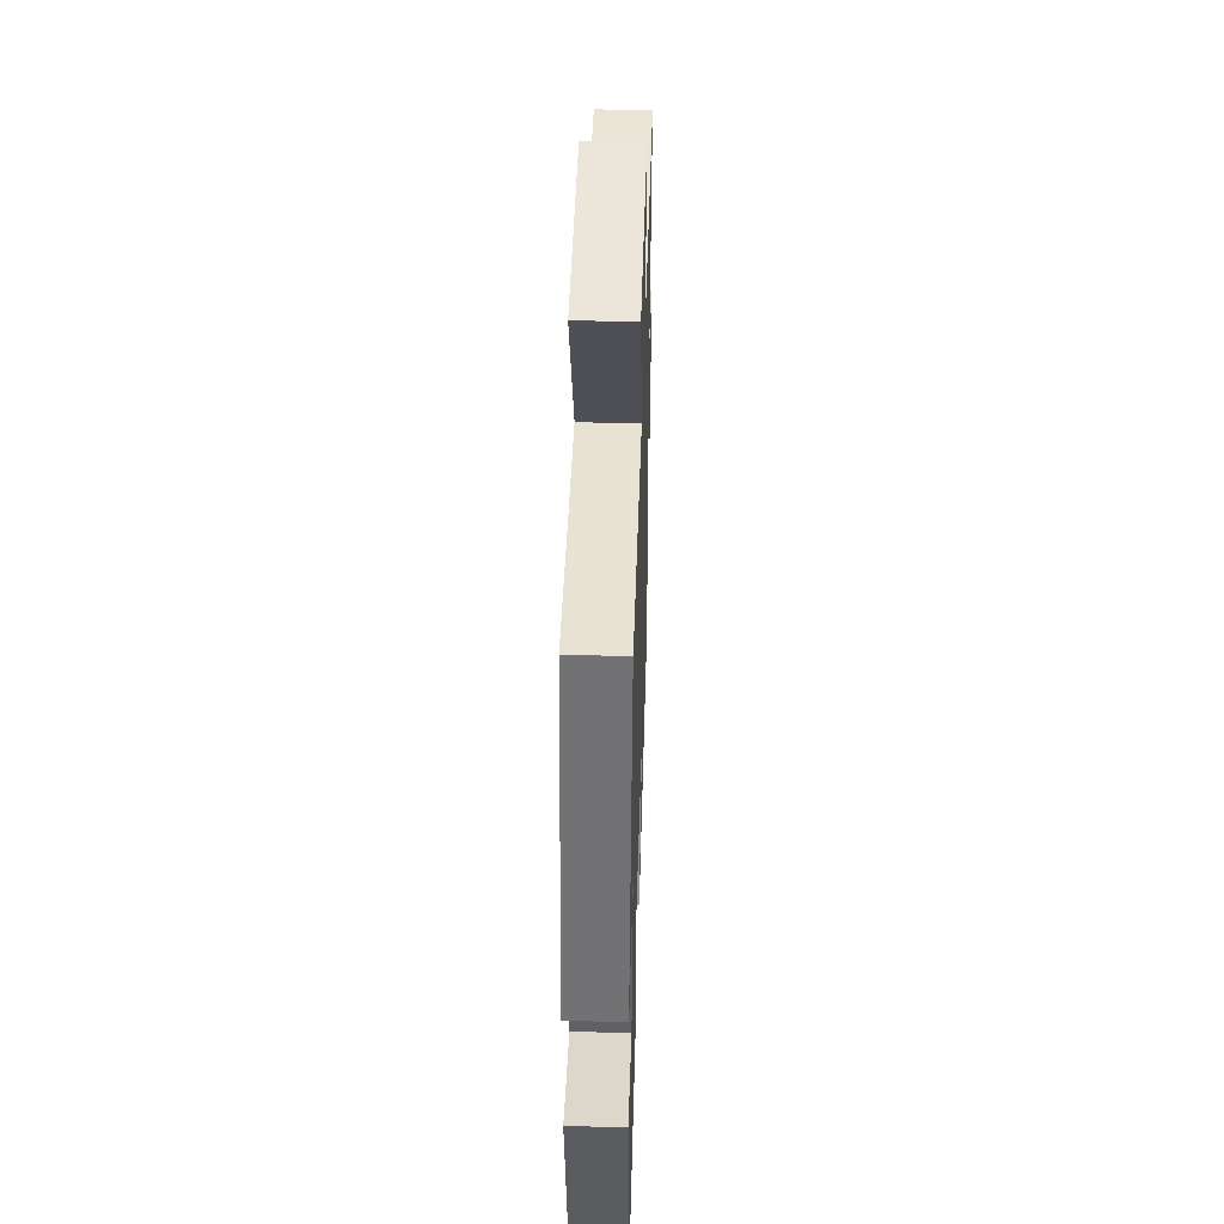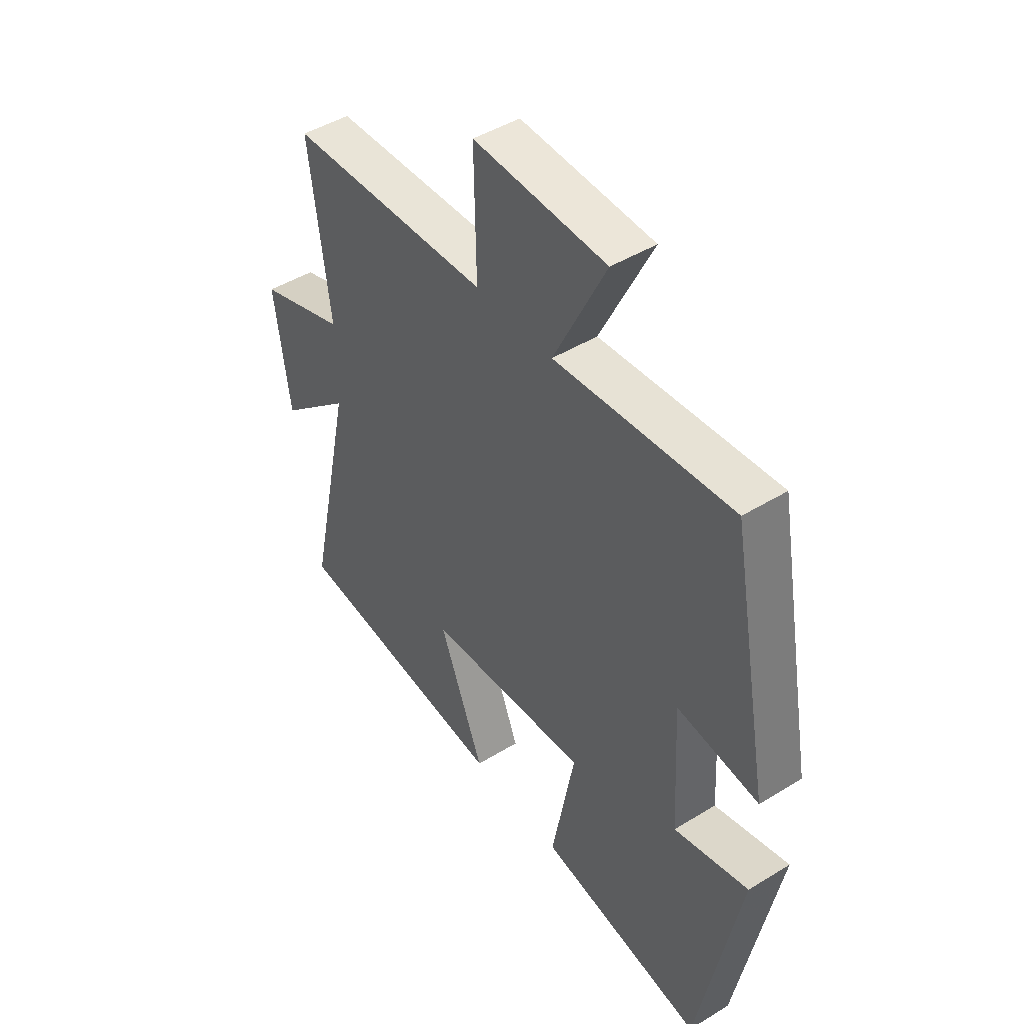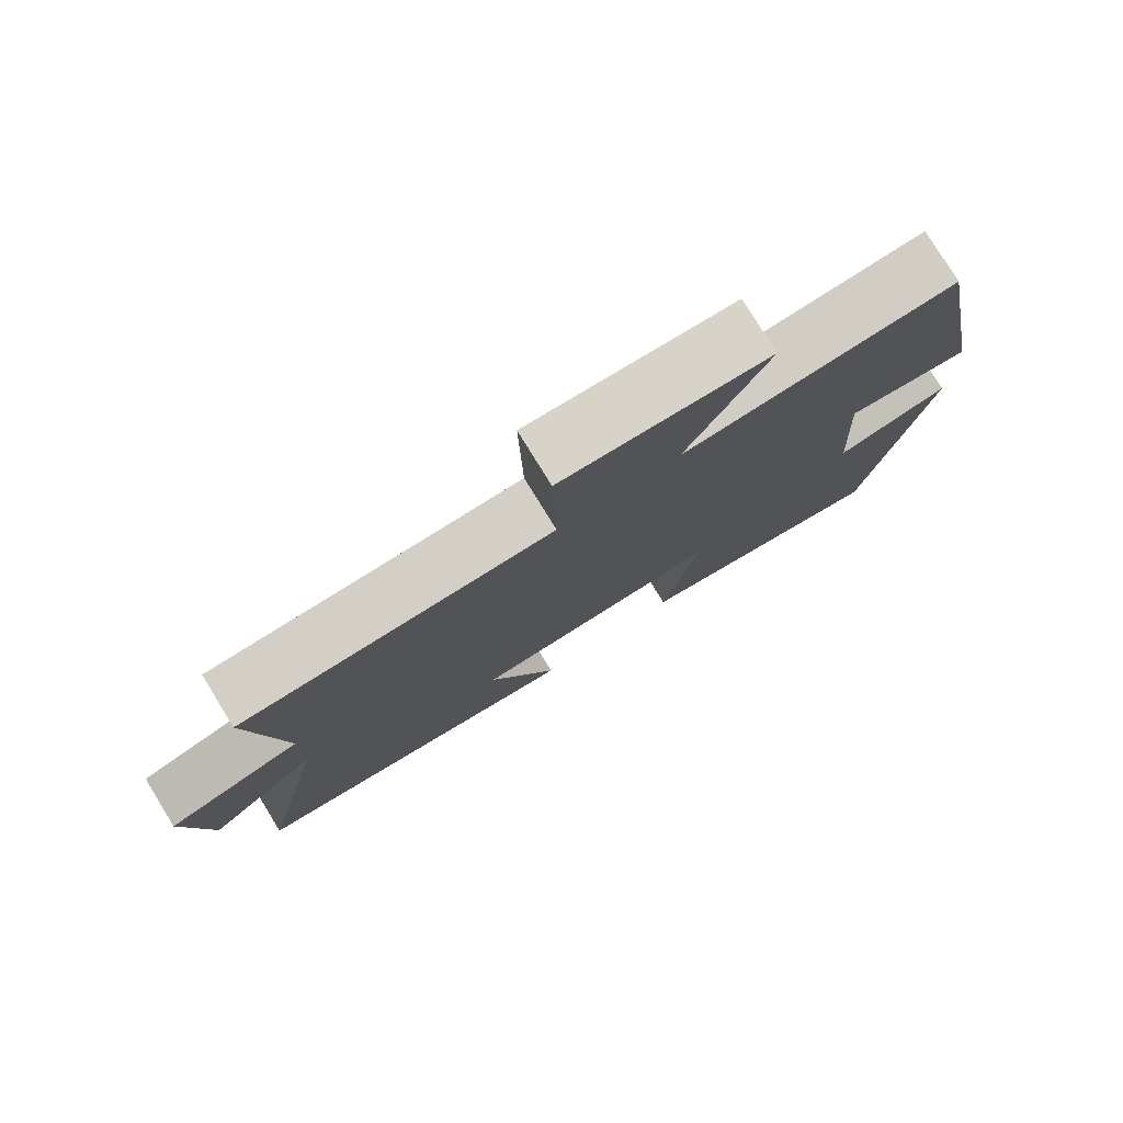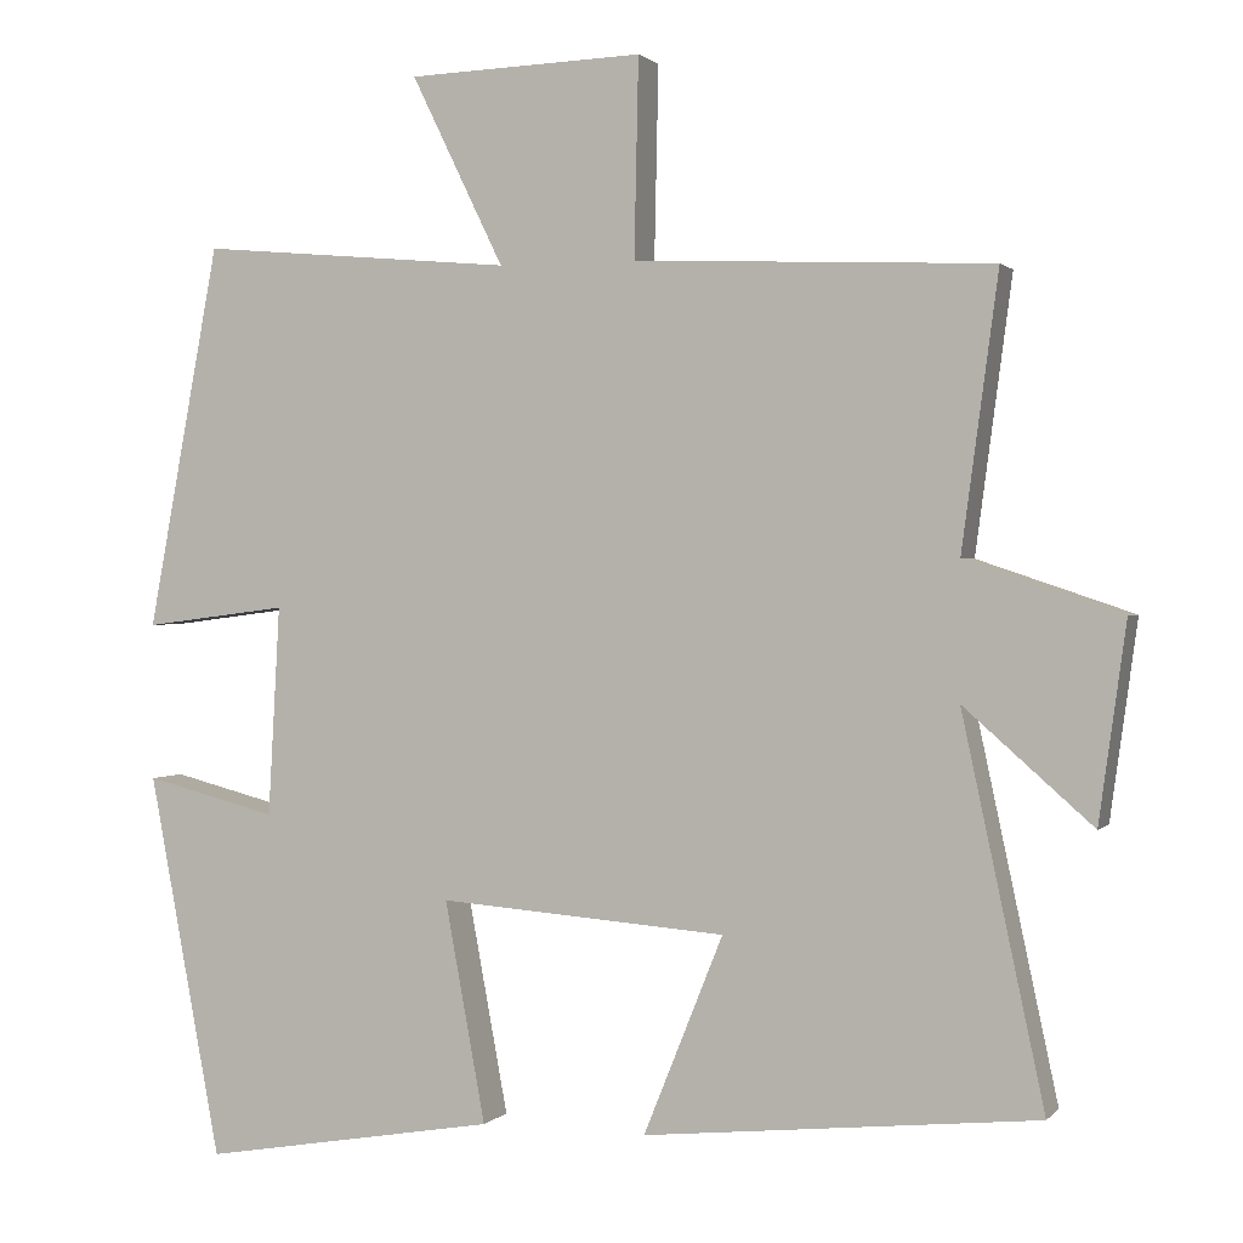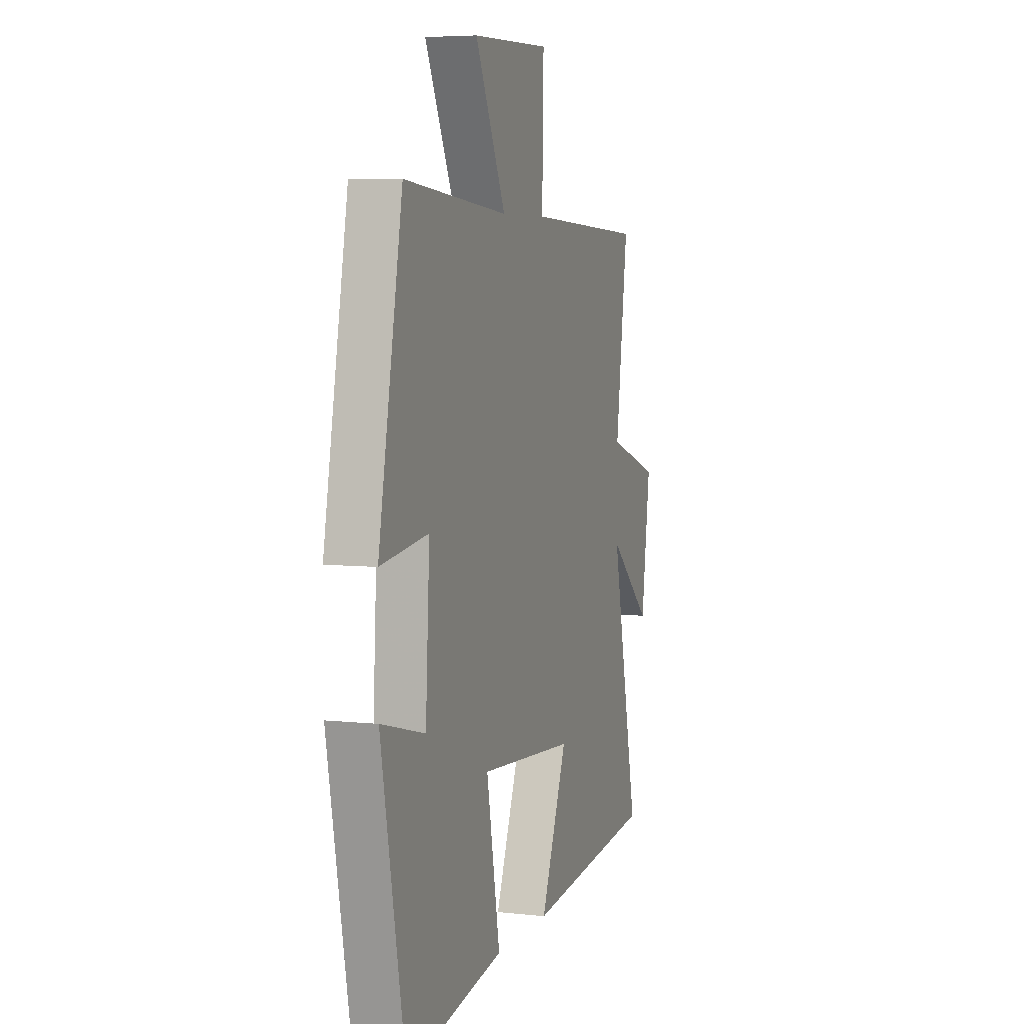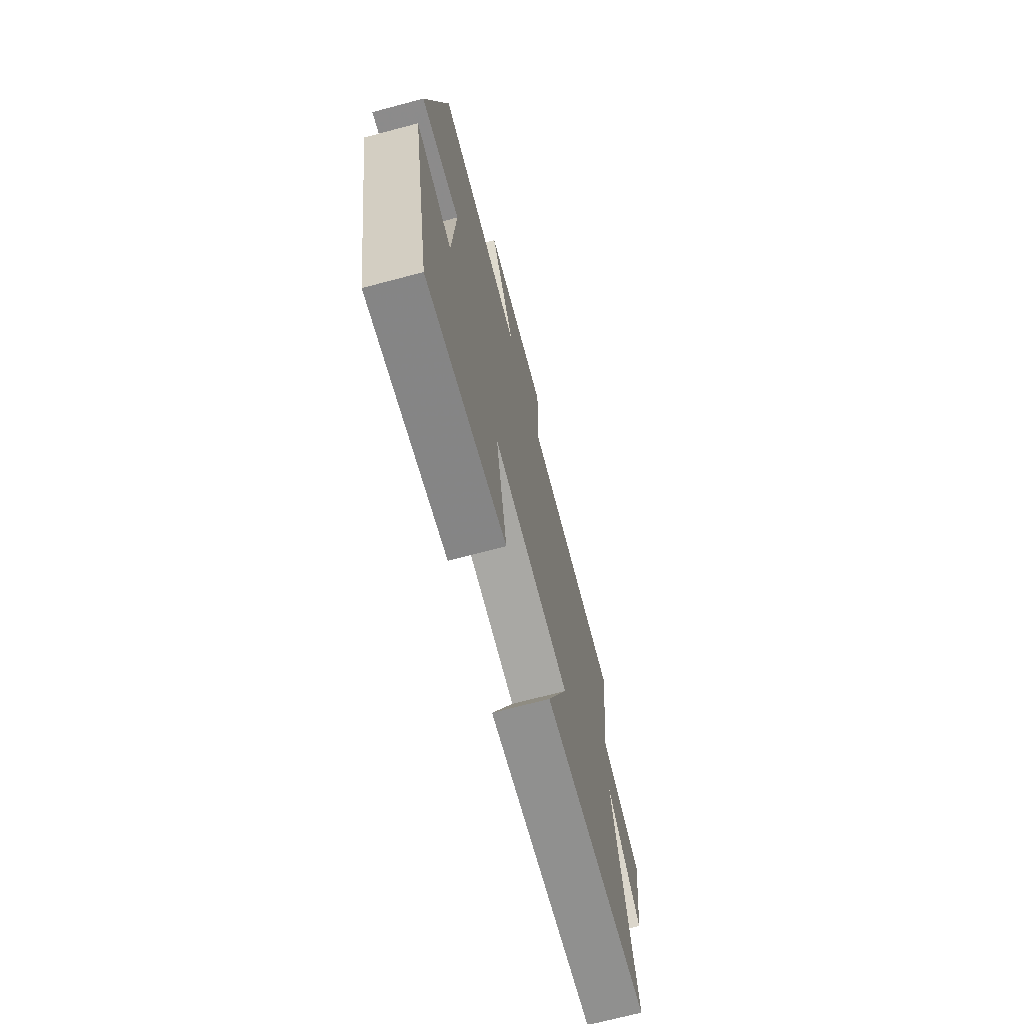
<metadata>
{"format":"obj","ext":"obj","renderer":"f3d","projection":"perspective","resolution":1024,"background":"white","views":[{"elev":44.8,"azim":91.7,"up":"+Z"},{"elev":46.1,"azim":54.9,"up":"+Z"},{"elev":78.9,"azim":-31.6,"up":"+Z"},{"elev":1.1,"azim":-160.3,"up":"+Z"},{"elev":5.7,"azim":108.7,"up":"+Z"},{"elev":-70.9,"azim":104.8,"up":"+Z"}]}
</metadata>
<code>
v -0.543 0.07 0.482
v -0.12 0.07 0.5
v -0.125 0.07 0.734
v 0.153 0.07 0.724
v 0.044 0.07 0.5
v 0.415 0.07 0.533
v 0.5 0.07 0.08
v 0.33 0.07 0.102
v 0.344 0.07 -0.146
v 0.5 0.07 -0.106
v 0.415 0.07 -0.559
v 0.066 0.07 -0.5
v 0.114 0.07 -0.24
v -0.226 0.07 -0.266
v -0.132 0.07 -0.5
v -0.597 0.07 -0.453
v -0.5 0.07 0
v -0.652 0.07 -0.134
v -0.684 0.07 0.098
v -0.5 0.07 0.16
v -0.543 0 0.482
v -0.12 0 0.5
v -0.125 0 0.734
v 0.153 0 0.724
v 0.044 0 0.5
v 0.415 0 0.533
v 0.5 0 0.08
v 0.33 0 0.102
v 0.344 0 -0.146
v 0.5 0 -0.106
v 0.415 0 -0.559
v 0.066 0 -0.5
v 0.114 0 -0.24
v -0.226 0 -0.266
v -0.132 0 -0.5
v -0.597 0 -0.453
v -0.5 0 0
v -0.652 0 -0.134
v -0.684 0 0.098
v -0.5 0 0.16
f 17 18 19 20
f 14 15 16 17
f 13 14 17 20
f 11 12 13
f 10 11 13
f 9 10 13
f 20 1 2
f 13 20 2
f 9 13 2
f 8 9 2
f 5 6 7 8
f 2 3 4 5
f 2 5 8
f 40 39 38 37
f 37 36 35 34
f 40 37 34 33
f 33 32 31
f 33 31 30
f 33 30 29
f 22 21 40
f 22 40 33
f 22 33 29
f 22 29 28
f 28 27 26 25
f 25 24 23 22
f 28 25 22
f 1 21 22 2
f 2 22 23 3
f 3 23 24 4
f 4 24 25 5
f 5 25 26 6
f 6 26 27 7
f 7 27 28 8
f 8 28 29 9
f 9 29 30 10
f 10 30 31 11
f 11 31 32 12
f 12 32 33 13
f 13 33 34 14
f 14 34 35 15
f 15 35 36 16
f 16 36 37 17
f 17 37 38 18
f 18 38 39 19
f 19 39 40 20
f 20 40 21 1

</code>
